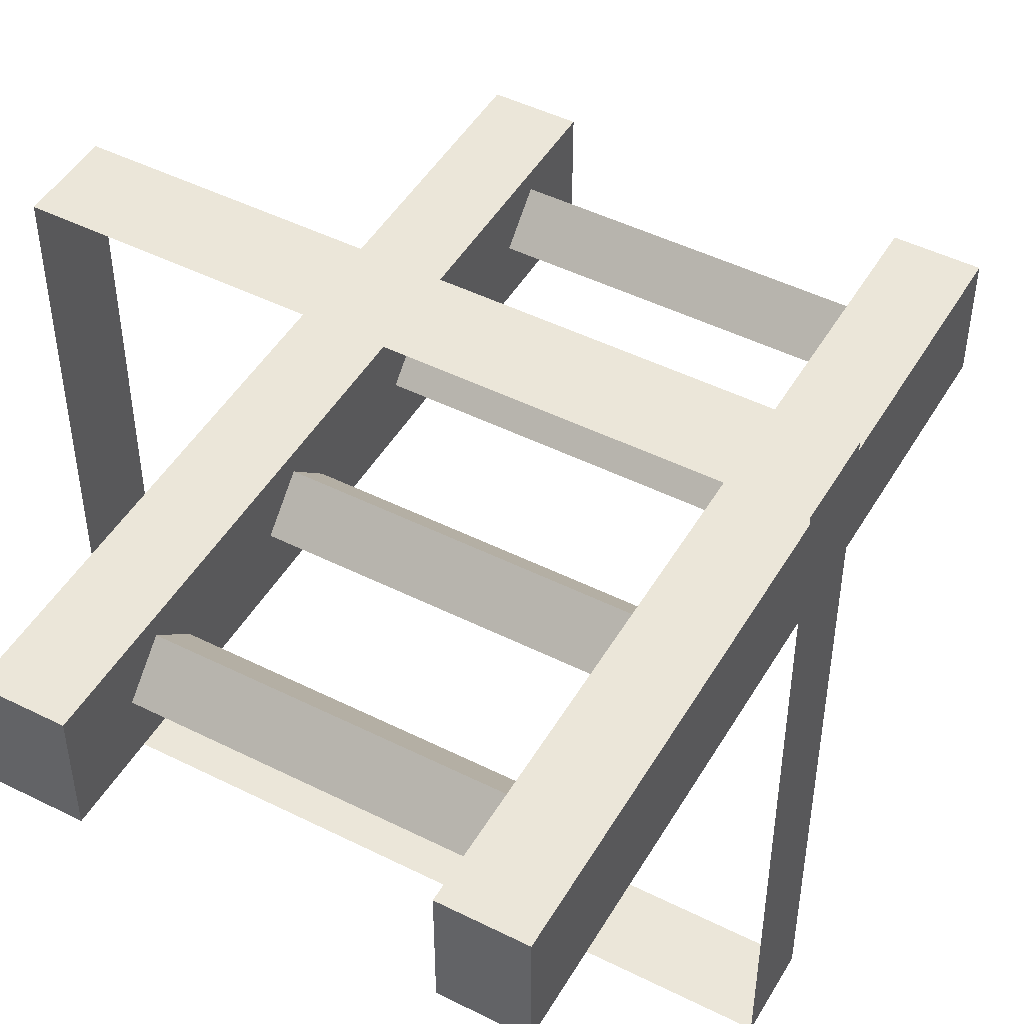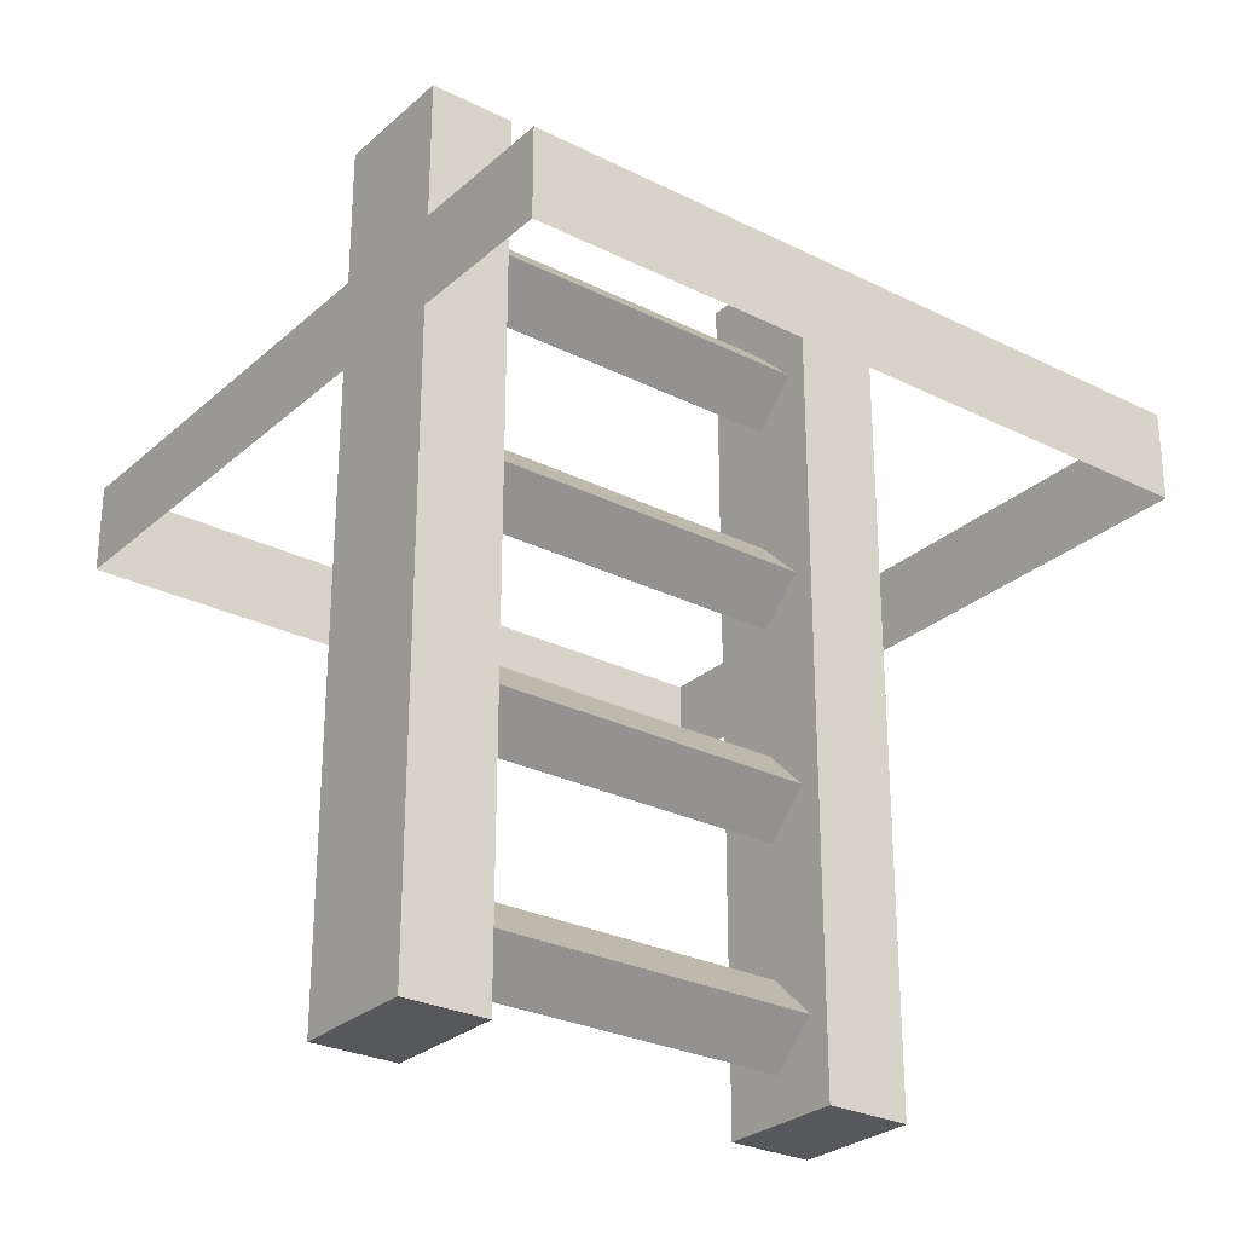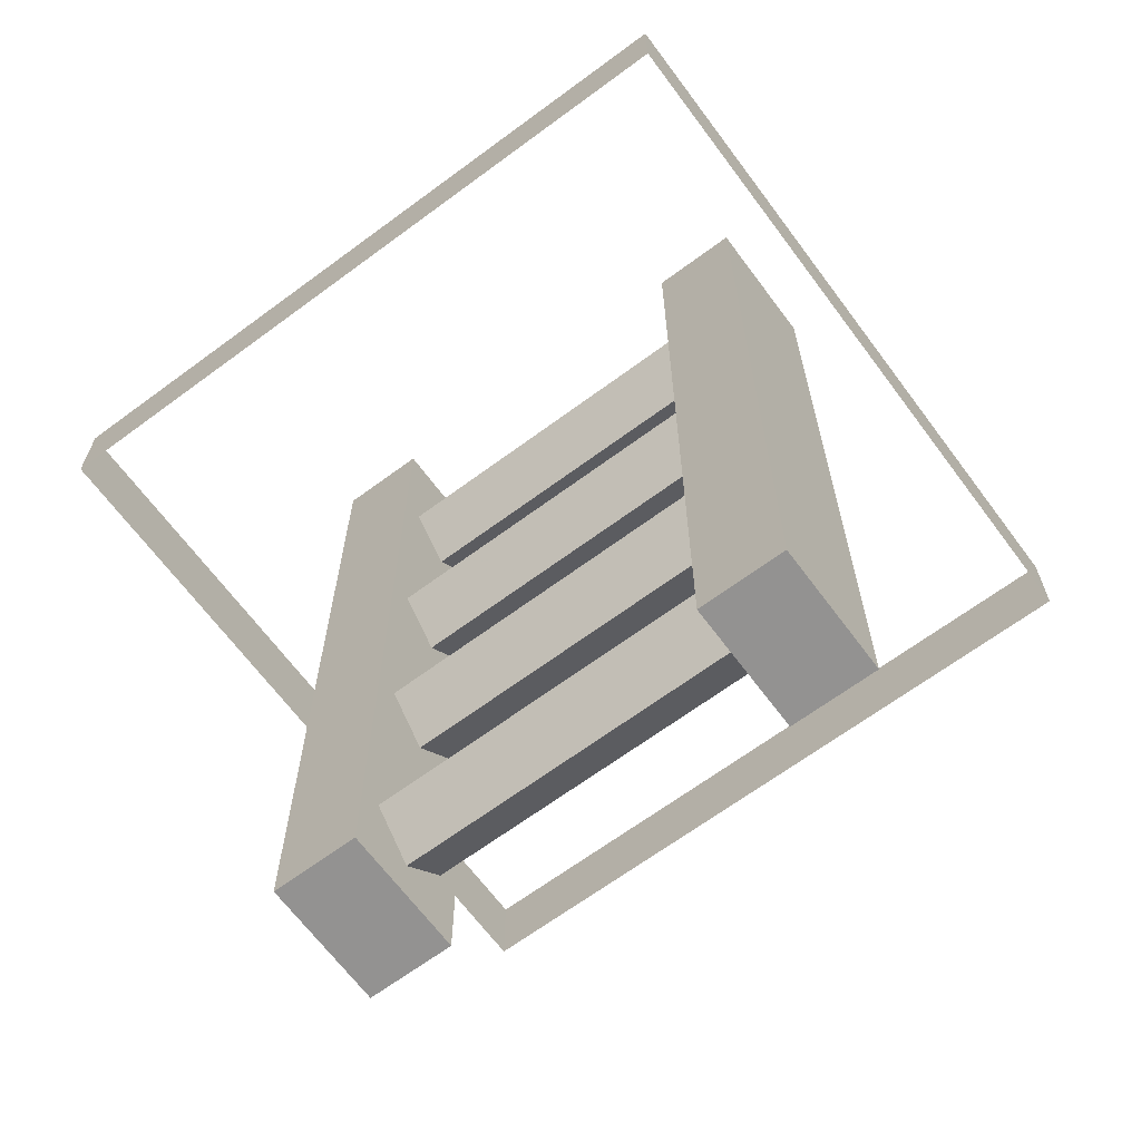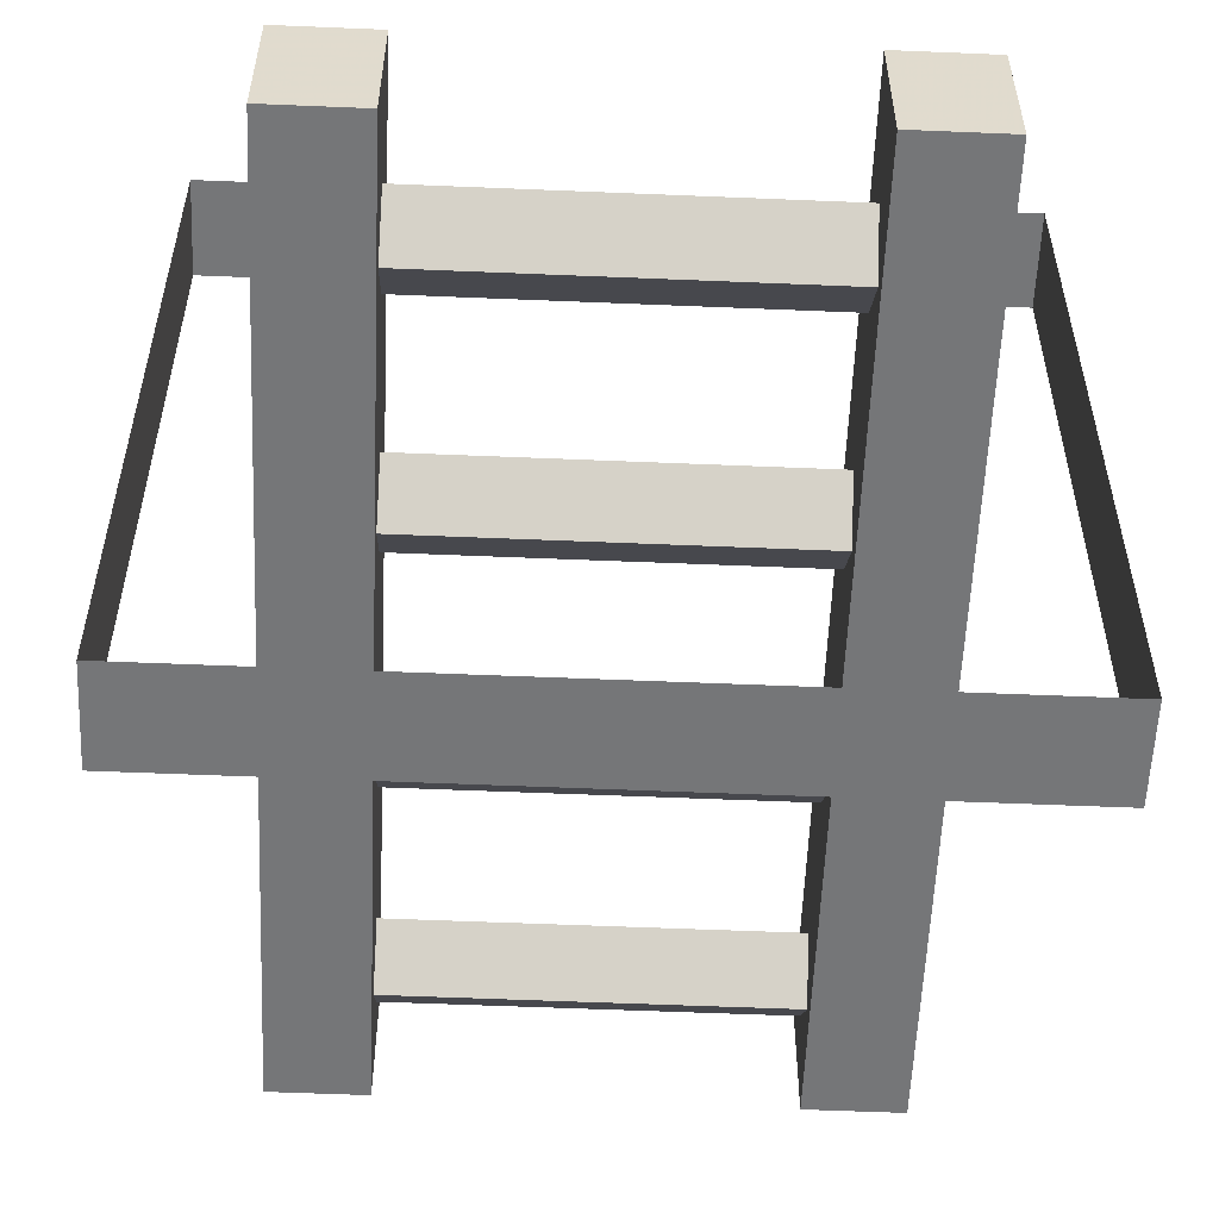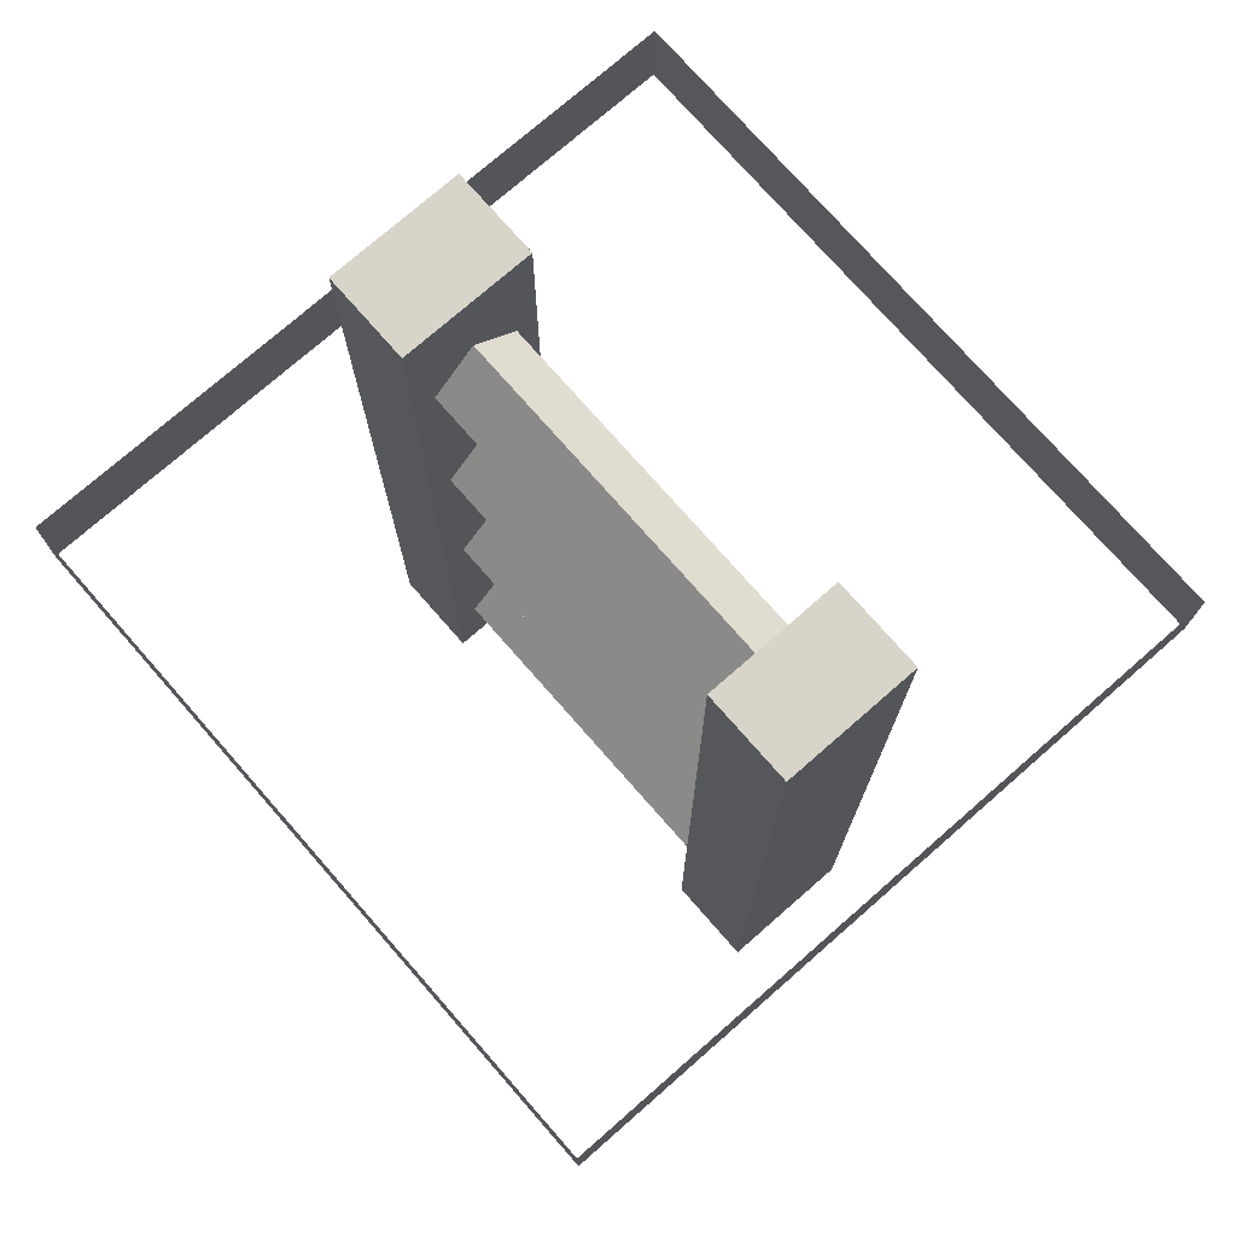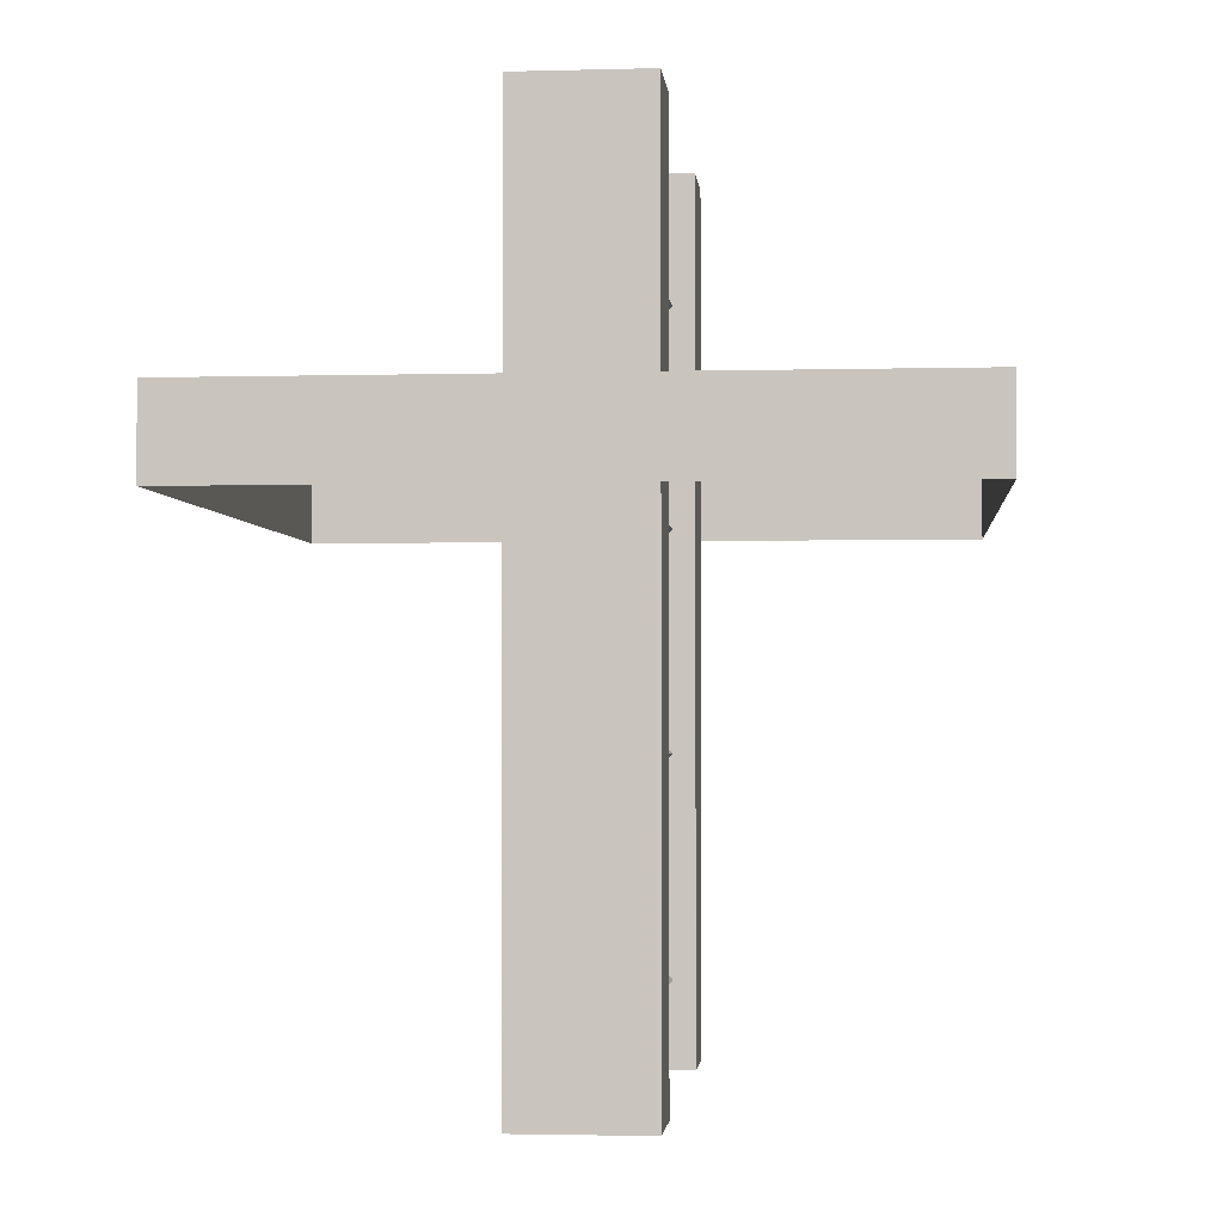
<metadata>
{"format":"obj","ext":"obj","renderer":"f3d","projection":"perspective","resolution":1024,"background":"white","views":[{"elev":47.7,"azim":-150.7,"up":"+Z"},{"elev":-27.8,"azim":-37.3,"up":"+Y"},{"elev":-66.4,"azim":-143.4,"up":"+Y"},{"elev":-56.8,"azim":177.5,"up":"+Z"},{"elev":75.1,"azim":-131.2,"up":"+Y"},{"elev":-2.4,"azim":95.4,"up":"+Y"}]}
</metadata>
<code>
v 0.25 0.5 0.09375
v 0.375 0.5 0.09375
v 0.375 0.5 -0.09375
v 0.25 0.5 -0.09375
v 0.25 -0.75 0.09375
v 0.375 -0.75 0.09375
v 0.375 -0.75 -0.09375
v 0.25 -0.75 -0.09375
v -0.375 0.5 0.09375
v -0.25 0.5 0.09375
v -0.25 0.5 -0.09375
v -0.375 0.5 -0.09375
v -0.375 -0.75 0.09375
v -0.25 -0.75 0.09375
v -0.25 -0.75 -0.09375
v -0.375 -0.75 -0.09375
v 0.25 -0.3125 -0.0625
v 0.25 -0.375 0
v -0.25 -0.375 0
v -0.25 -0.3125 -0.0625
v 0.25 -0.25 0
v -0.25 -0.25 0
v 0.25 -0.3125 0.0625
v -0.25 -0.3125 0.0625
v 0.25 0.3125 -0.0625
v 0.25 0.25 0
v -0.25 0.25 0
v -0.25 0.3125 -0.0625
v 0.25 0.375 0
v -0.25 0.375 0
v 0.25 0.3125 0.0625
v -0.25 0.3125 0.0625
v 0.25 0 -0.0625
v 0.25 -0.0625 0
v -0.25 -0.0625 0
v -0.25 0 -0.0625
v 0.25 0.0625 0
v -0.25 0.0625 0
v 0.25 0 0.0625
v -0.25 0 0.0625
v 0.25 -0.625 -0.0625
v 0.25 -0.6875 0
v -0.25 -0.6875 0
v -0.25 -0.625 -0.0625
v 0.25 -0.5625 0
v -0.25 -0.5625 0
v 0.25 -0.625 0.0625
v -0.25 -0.625 0.0625
v -0.5 0 0.5
v -0.5 0.125 0.5
v 0.5 0.125 0.5
v 0.5 0 0.5
v 0.5 0.125 -0.5
v 0.5 0 -0.5
v -0.5 0.125 -0.5
v -0.5 0 -0.5
f 1 2 3
f 1 3 4
f 1 4 5
f 1 5 6
f 1 6 2
f 2 6 7
f 2 7 3
f 3 7 8
f 3 8 4
f 4 8 5
f 5 8 6
f 6 8 7
f 9 10 11
f 9 11 12
f 9 12 13
f 9 13 14
f 9 14 10
f 10 14 15
f 10 15 11
f 11 15 16
f 11 16 12
f 12 16 13
f 13 16 14
f 14 16 15
f 17 18 19
f 17 19 20
f 17 20 21
f 21 20 22
f 21 22 23
f 23 22 24
f 23 24 18
f 18 24 19
f 25 26 27
f 25 27 28
f 25 28 29
f 29 28 30
f 29 30 31
f 31 30 32
f 31 32 26
f 26 32 27
f 33 34 35
f 33 35 36
f 33 36 37
f 37 36 38
f 37 38 39
f 39 38 40
f 39 40 34
f 34 40 35
f 41 42 43
f 41 43 44
f 41 44 45
f 45 44 46
f 45 46 47
f 47 46 48
f 47 48 42
f 42 48 43
f 49 50 51
f 49 51 52
f 52 51 53
f 52 53 54
f 54 53 55
f 54 55 56
f 56 55 50
f 56 50 49

</code>
